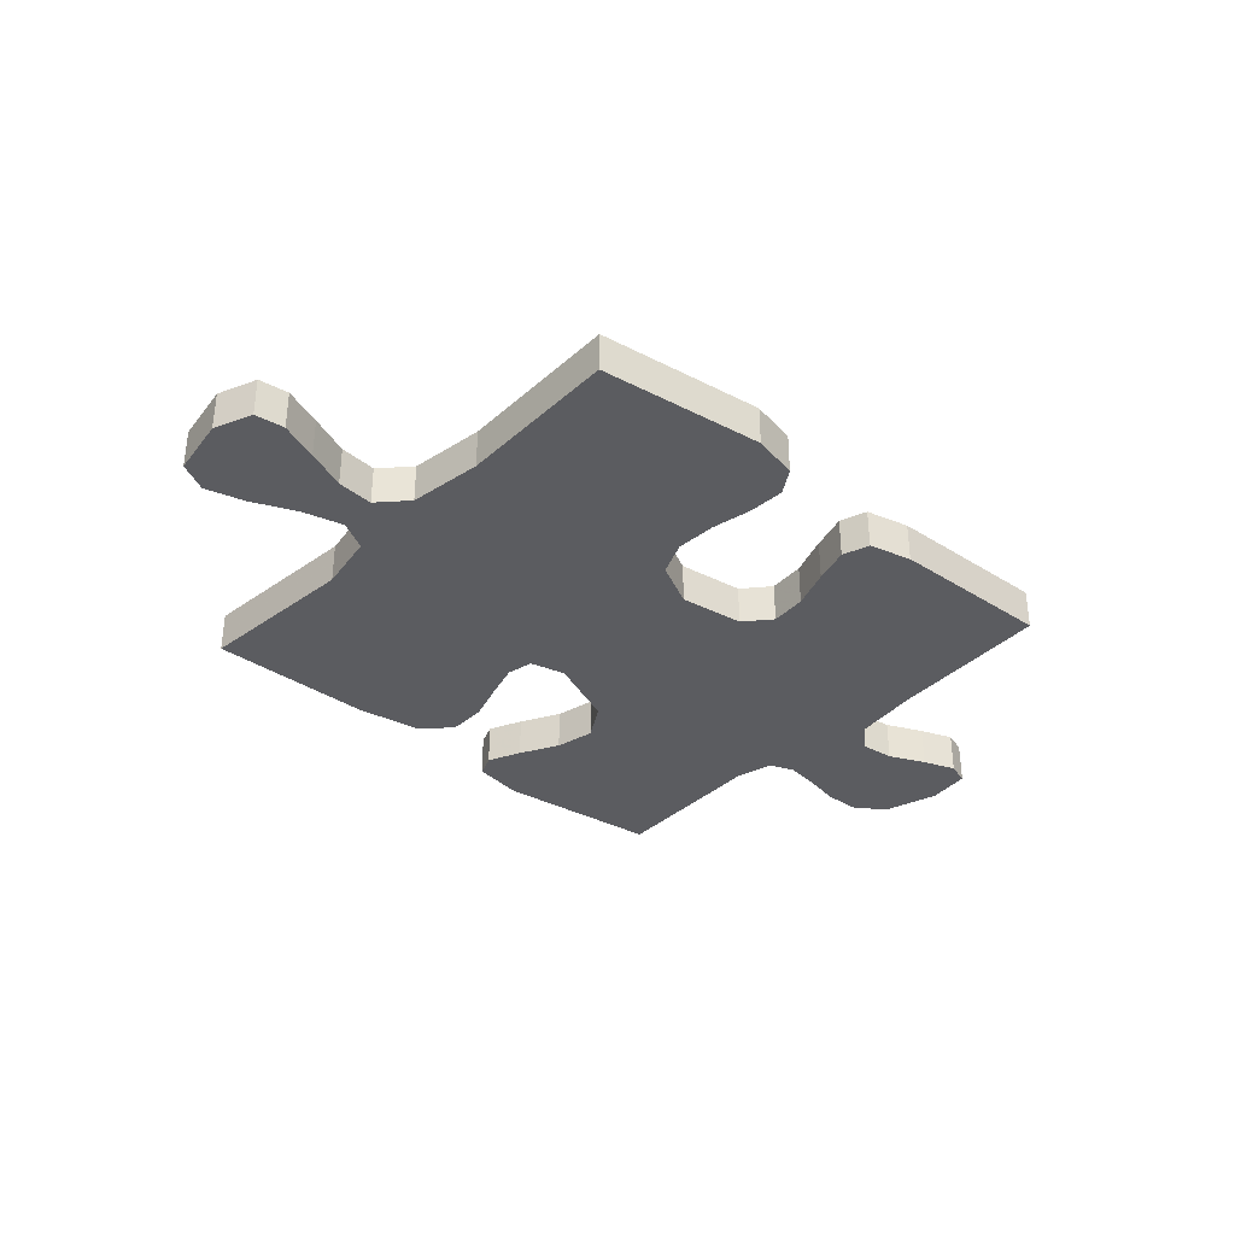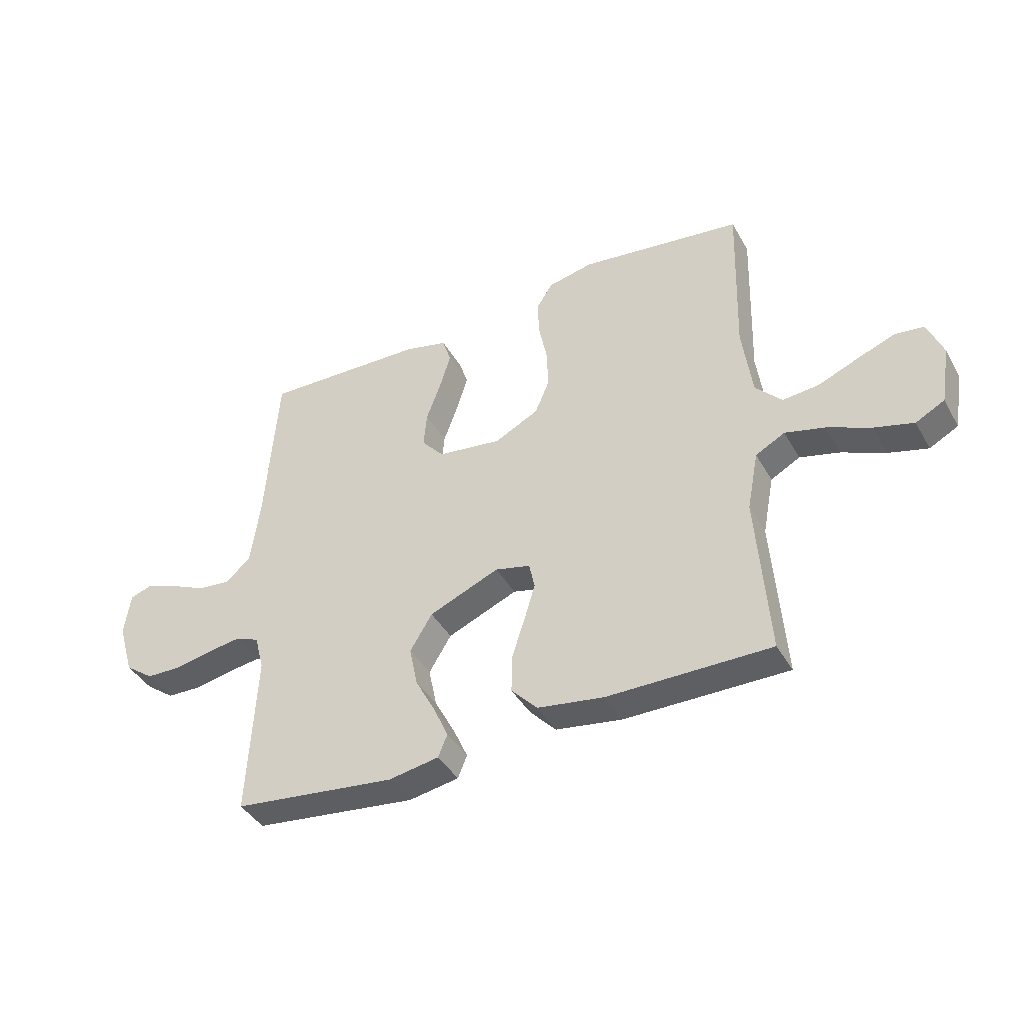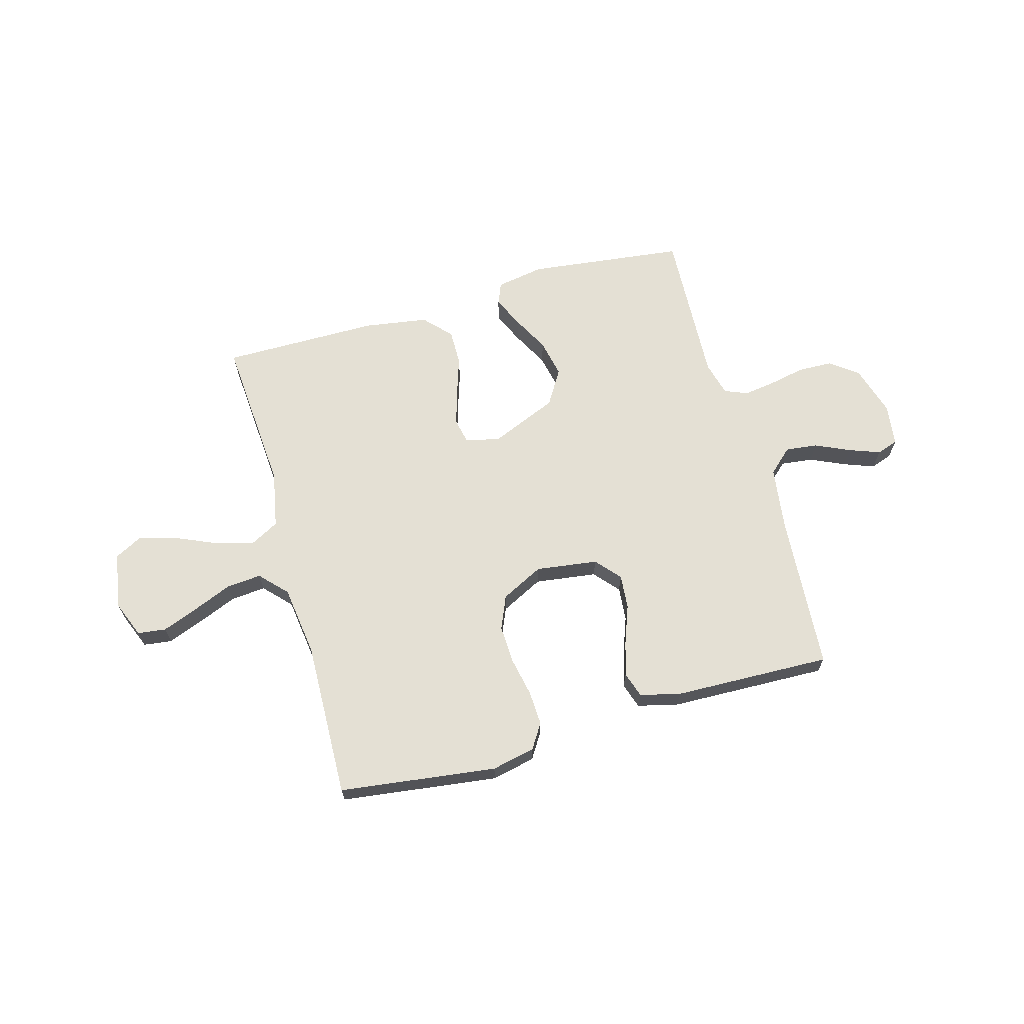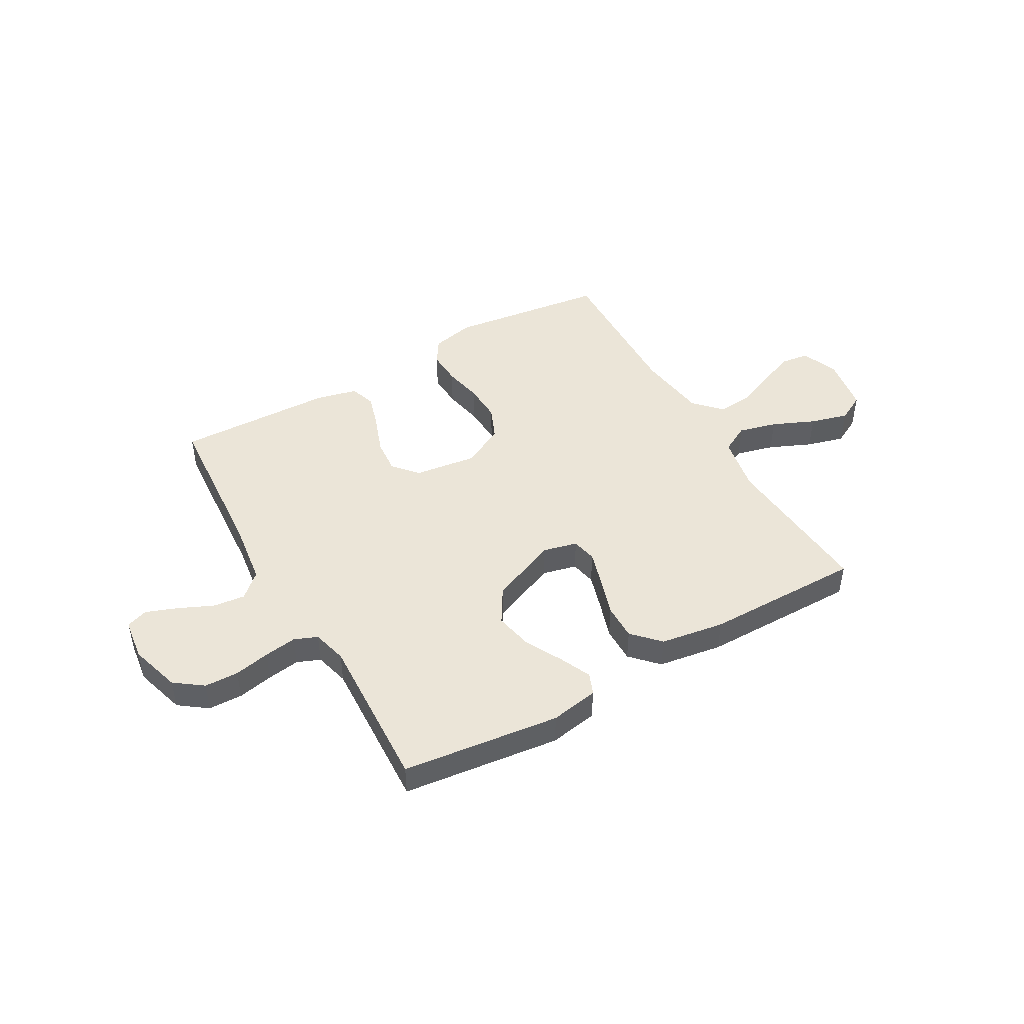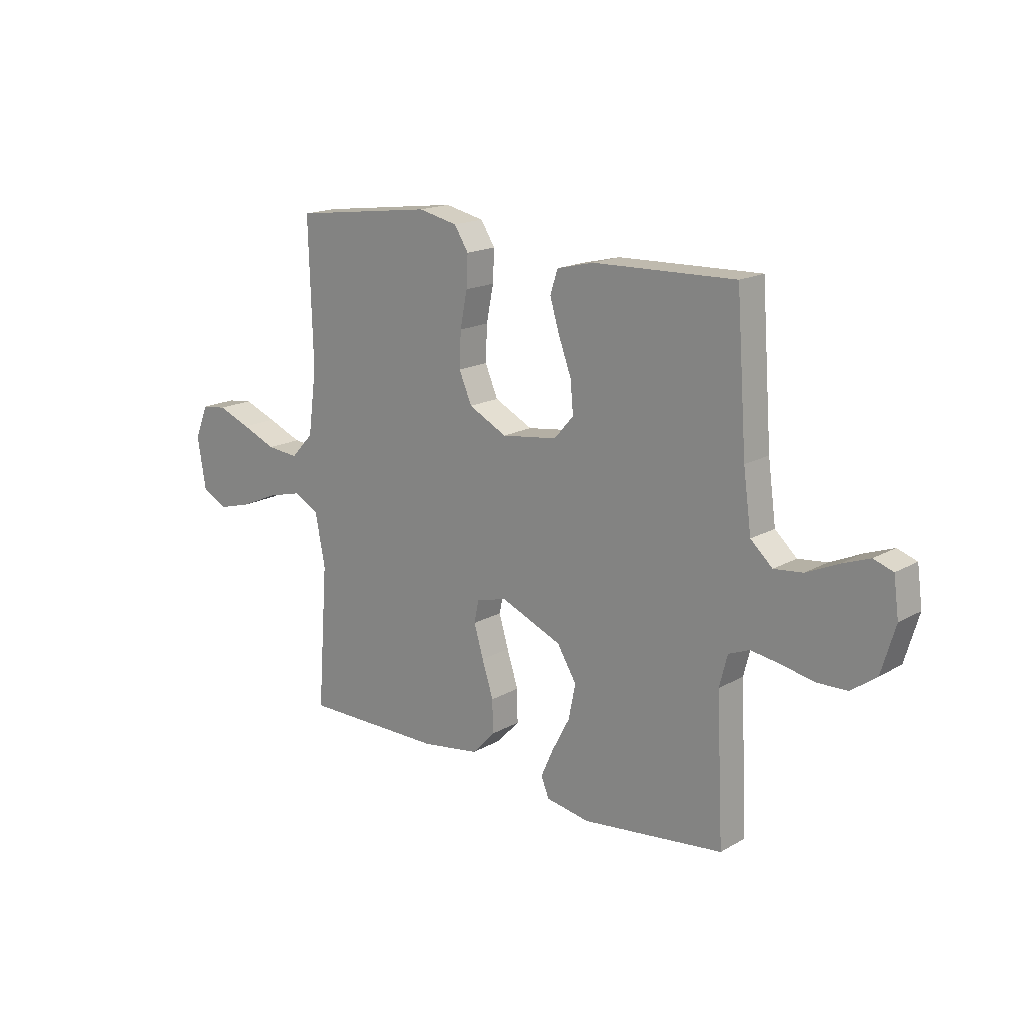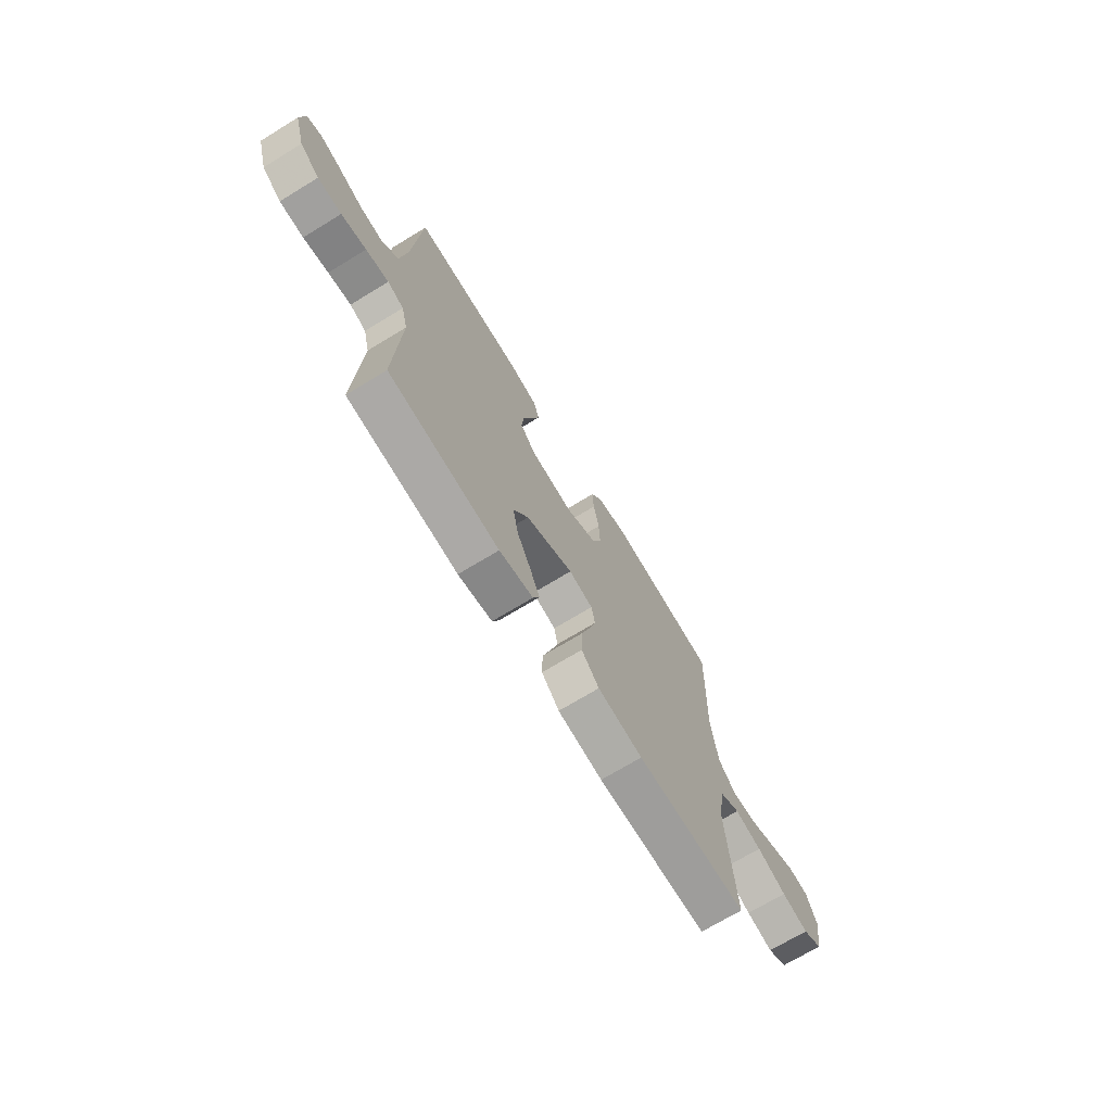
<metadata>
{"format":"obj","ext":"obj","renderer":"f3d","projection":"perspective","resolution":1024,"background":"white","views":[{"elev":-34.7,"azim":-42.1,"up":"+Y"},{"elev":-41.0,"azim":-152.7,"up":"+Z"},{"elev":66.1,"azim":-15.7,"up":"+Y"},{"elev":46.0,"azim":150.2,"up":"+Y"},{"elev":17.1,"azim":41.6,"up":"+Z"},{"elev":-70.4,"azim":121.4,"up":"+Z"}]}
</metadata>
<code>
v -0.5 0.07 -0.5
v -0.478 0.07 -0.2
v -0.499 0.07 -0.091
v -0.553 0.07 -0.062
v -0.626 0.07 -0.081
v -0.706 0.07 -0.116
v -0.778 0.07 -0.136
v -0.831 0.07 -0.108
v -0.849 0.07 0
v -0.821 0.07 0.07
v -0.767 0.07 0.077
v -0.697 0.07 0.05
v -0.624 0.07 0.02
v -0.557 0.07 0.014
v -0.509 0.07 0.065
v -0.491 0.07 0.2
v -0.5 0.07 0.5
v -0.2 0.07 0.539
v -0.117 0.07 0.521
v -0.087 0.07 0.474
v -0.09 0.07 0.408
v -0.105 0.07 0.333
v -0.108 0.07 0.259
v -0.081 0.07 0.196
v 0 0.07 0.155
v 0.118 0.07 0.171
v 0.159 0.07 0.218
v 0.153 0.07 0.284
v 0.126 0.07 0.357
v 0.106 0.07 0.423
v 0.122 0.07 0.472
v 0.2 0.07 0.491
v 0.5 0.07 0.5
v 0.522 0.07 0.2
v 0.539 0.07 0.077
v 0.585 0.07 0.035
v 0.646 0.07 0.042
v 0.712 0.07 0.072
v 0.771 0.07 0.094
v 0.812 0.07 0.08
v 0.823 0.07 0
v 0.794 0.07 -0.098
v 0.741 0.07 -0.137
v 0.676 0.07 -0.139
v 0.608 0.07 -0.125
v 0.546 0.07 -0.116
v 0.502 0.07 -0.134
v 0.485 0.07 -0.2
v 0.5 0.07 -0.5
v 0.2 0.07 -0.536
v 0.108 0.07 -0.52
v 0.091 0.07 -0.479
v 0.118 0.07 -0.419
v 0.155 0.07 -0.349
v 0.17 0.07 -0.276
v 0.129 0.07 -0.209
v 0 0.07 -0.155
v -0.065 0.07 -0.171
v -0.075 0.07 -0.219
v -0.055 0.07 -0.286
v -0.031 0.07 -0.36
v -0.03 0.07 -0.429
v -0.078 0.07 -0.48
v -0.2 0.07 -0.499
v -0.5 0 -0.5
v -0.478 0 -0.2
v -0.499 0 -0.091
v -0.553 0 -0.062
v -0.626 0 -0.081
v -0.706 0 -0.116
v -0.778 0 -0.136
v -0.831 0 -0.108
v -0.849 0 0
v -0.821 0 0.07
v -0.767 0 0.077
v -0.697 0 0.05
v -0.624 0 0.02
v -0.557 0 0.014
v -0.509 0 0.065
v -0.491 0 0.2
v -0.5 0 0.5
v -0.2 0 0.539
v -0.117 0 0.521
v -0.087 0 0.474
v -0.09 0 0.408
v -0.105 0 0.333
v -0.108 0 0.259
v -0.081 0 0.196
v 0 0 0.155
v 0.118 0 0.171
v 0.159 0 0.218
v 0.153 0 0.284
v 0.126 0 0.357
v 0.106 0 0.423
v 0.122 0 0.472
v 0.2 0 0.491
v 0.5 0 0.5
v 0.522 0 0.2
v 0.539 0 0.077
v 0.585 0 0.035
v 0.646 0 0.042
v 0.712 0 0.072
v 0.771 0 0.094
v 0.812 0 0.08
v 0.823 0 0
v 0.794 0 -0.098
v 0.741 0 -0.137
v 0.676 0 -0.139
v 0.608 0 -0.125
v 0.546 0 -0.116
v 0.502 0 -0.134
v 0.485 0 -0.2
v 0.5 0 -0.5
v 0.2 0 -0.536
v 0.108 0 -0.52
v 0.091 0 -0.479
v 0.118 0 -0.419
v 0.155 0 -0.349
v 0.17 0 -0.276
v 0.129 0 -0.209
v 0 0 -0.155
v -0.065 0 -0.171
v -0.075 0 -0.219
v -0.055 0 -0.286
v -0.031 0 -0.36
v -0.03 0 -0.429
v -0.078 0 -0.48
v -0.2 0 -0.499
f 63 64 1 2
f 60 61 62 63
f 59 60 63 2
f 58 59 2 3
f 57 58 3 4
f 51 52 53 54
f 49 50 51 54
f 48 49 54 55
f 47 48 55 56
f 42 43 44 45
f 42 45 46
f 41 42 46
f 37 38 39 40
f 37 40 41 46
f 31 32 33 34
f 31 34 35
f 28 29 30 31
f 28 31 35
f 27 28 35 36
f 19 20 21 22
f 19 22 23
f 16 17 18 19
f 15 16 19 23
f 14 15 23 24
f 10 11 12 13
f 8 9 10 13
f 8 13 14
f 5 6 7 8
f 4 5 8 14
f 57 4 14 24
f 36 37 46 47
f 26 27 36 47
f 25 26 47 56
f 24 25 56 57
f 66 65 128 127
f 127 126 125 124
f 66 127 124 123
f 67 66 123 122
f 68 67 122 121
f 118 117 116 115
f 118 115 114 113
f 119 118 113 112
f 120 119 112 111
f 109 108 107 106
f 110 109 106
f 110 106 105
f 104 103 102 101
f 110 105 104 101
f 98 97 96 95
f 99 98 95
f 95 94 93 92
f 99 95 92
f 100 99 92 91
f 86 85 84 83
f 87 86 83
f 83 82 81 80
f 87 83 80 79
f 88 87 79 78
f 77 76 75 74
f 77 74 73 72
f 78 77 72
f 72 71 70 69
f 78 72 69 68
f 88 78 68 121
f 111 110 101 100
f 111 100 91 90
f 120 111 90 89
f 121 120 89 88
f 1 65 66 2
f 2 66 67 3
f 3 67 68 4
f 4 68 69 5
f 5 69 70 6
f 6 70 71 7
f 7 71 72 8
f 8 72 73 9
f 9 73 74 10
f 10 74 75 11
f 11 75 76 12
f 12 76 77 13
f 13 77 78 14
f 14 78 79 15
f 15 79 80 16
f 16 80 81 17
f 17 81 82 18
f 18 82 83 19
f 19 83 84 20
f 20 84 85 21
f 21 85 86 22
f 22 86 87 23
f 23 87 88 24
f 24 88 89 25
f 25 89 90 26
f 26 90 91 27
f 27 91 92 28
f 28 92 93 29
f 29 93 94 30
f 30 94 95 31
f 31 95 96 32
f 32 96 97 33
f 33 97 98 34
f 34 98 99 35
f 35 99 100 36
f 36 100 101 37
f 37 101 102 38
f 38 102 103 39
f 39 103 104 40
f 40 104 105 41
f 41 105 106 42
f 42 106 107 43
f 43 107 108 44
f 44 108 109 45
f 45 109 110 46
f 46 110 111 47
f 47 111 112 48
f 48 112 113 49
f 49 113 114 50
f 50 114 115 51
f 51 115 116 52
f 52 116 117 53
f 53 117 118 54
f 54 118 119 55
f 55 119 120 56
f 56 120 121 57
f 57 121 122 58
f 58 122 123 59
f 59 123 124 60
f 60 124 125 61
f 61 125 126 62
f 62 126 127 63
f 63 127 128 64
f 64 128 65 1

</code>
